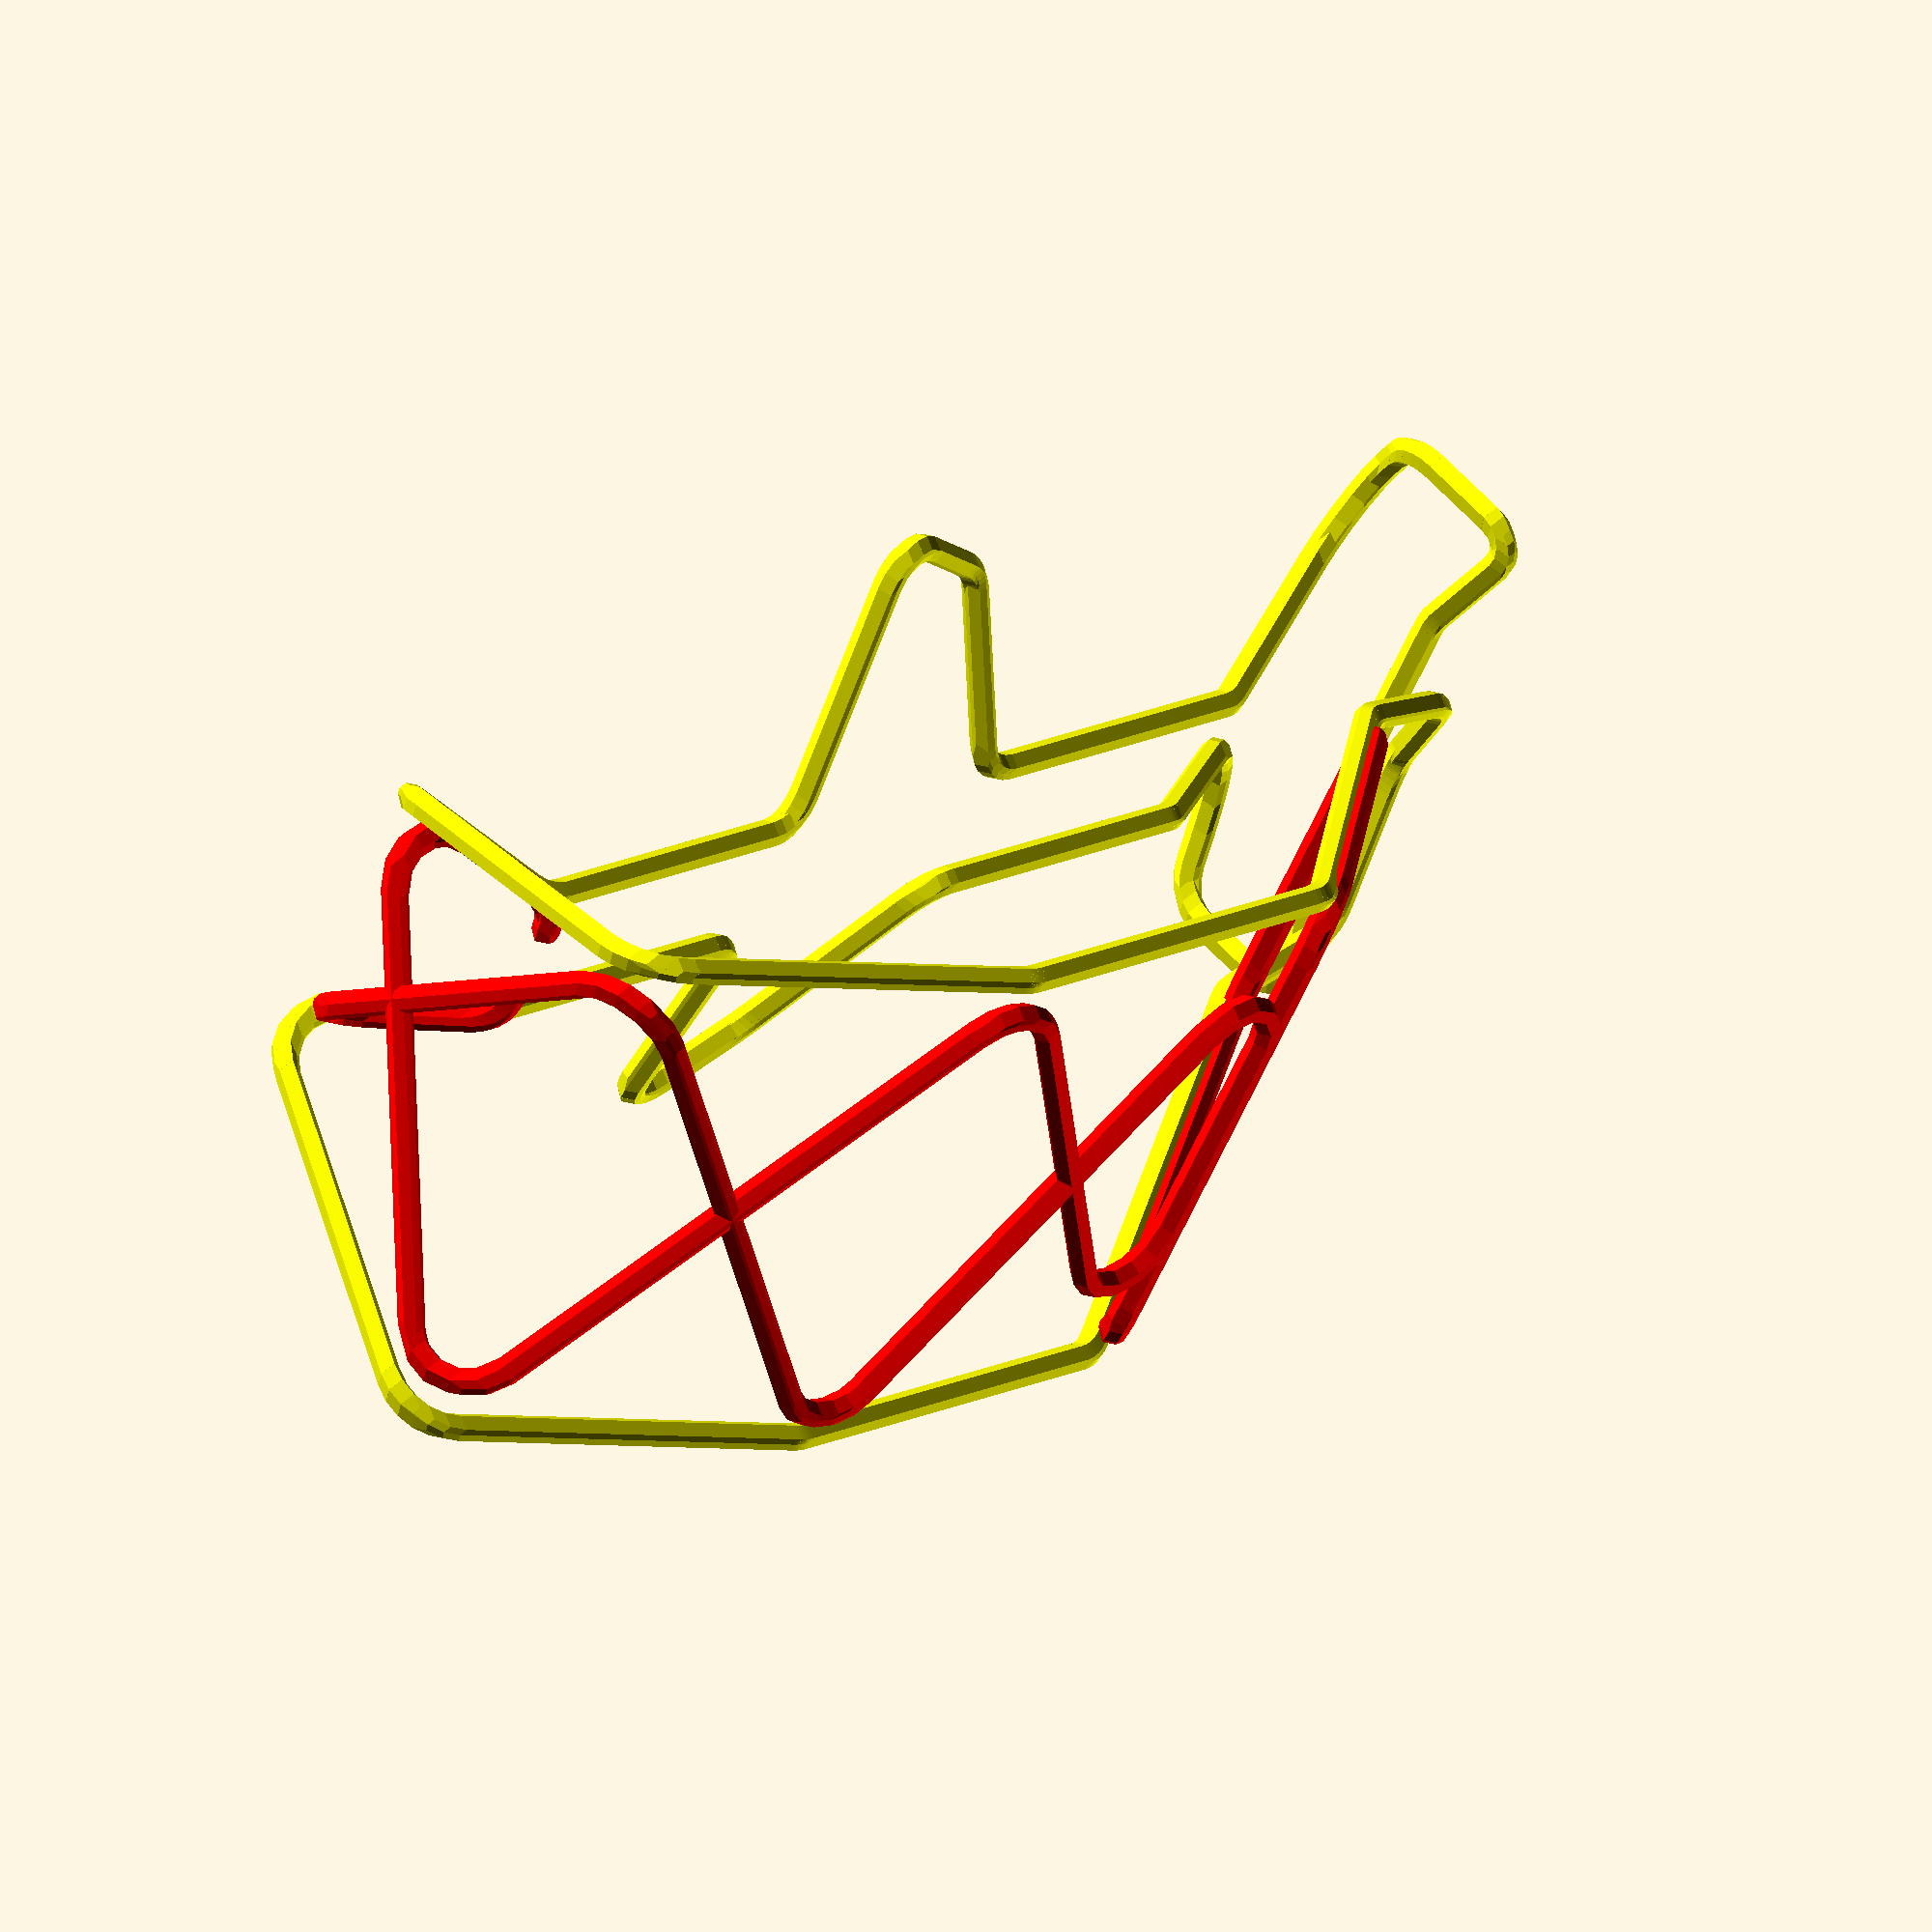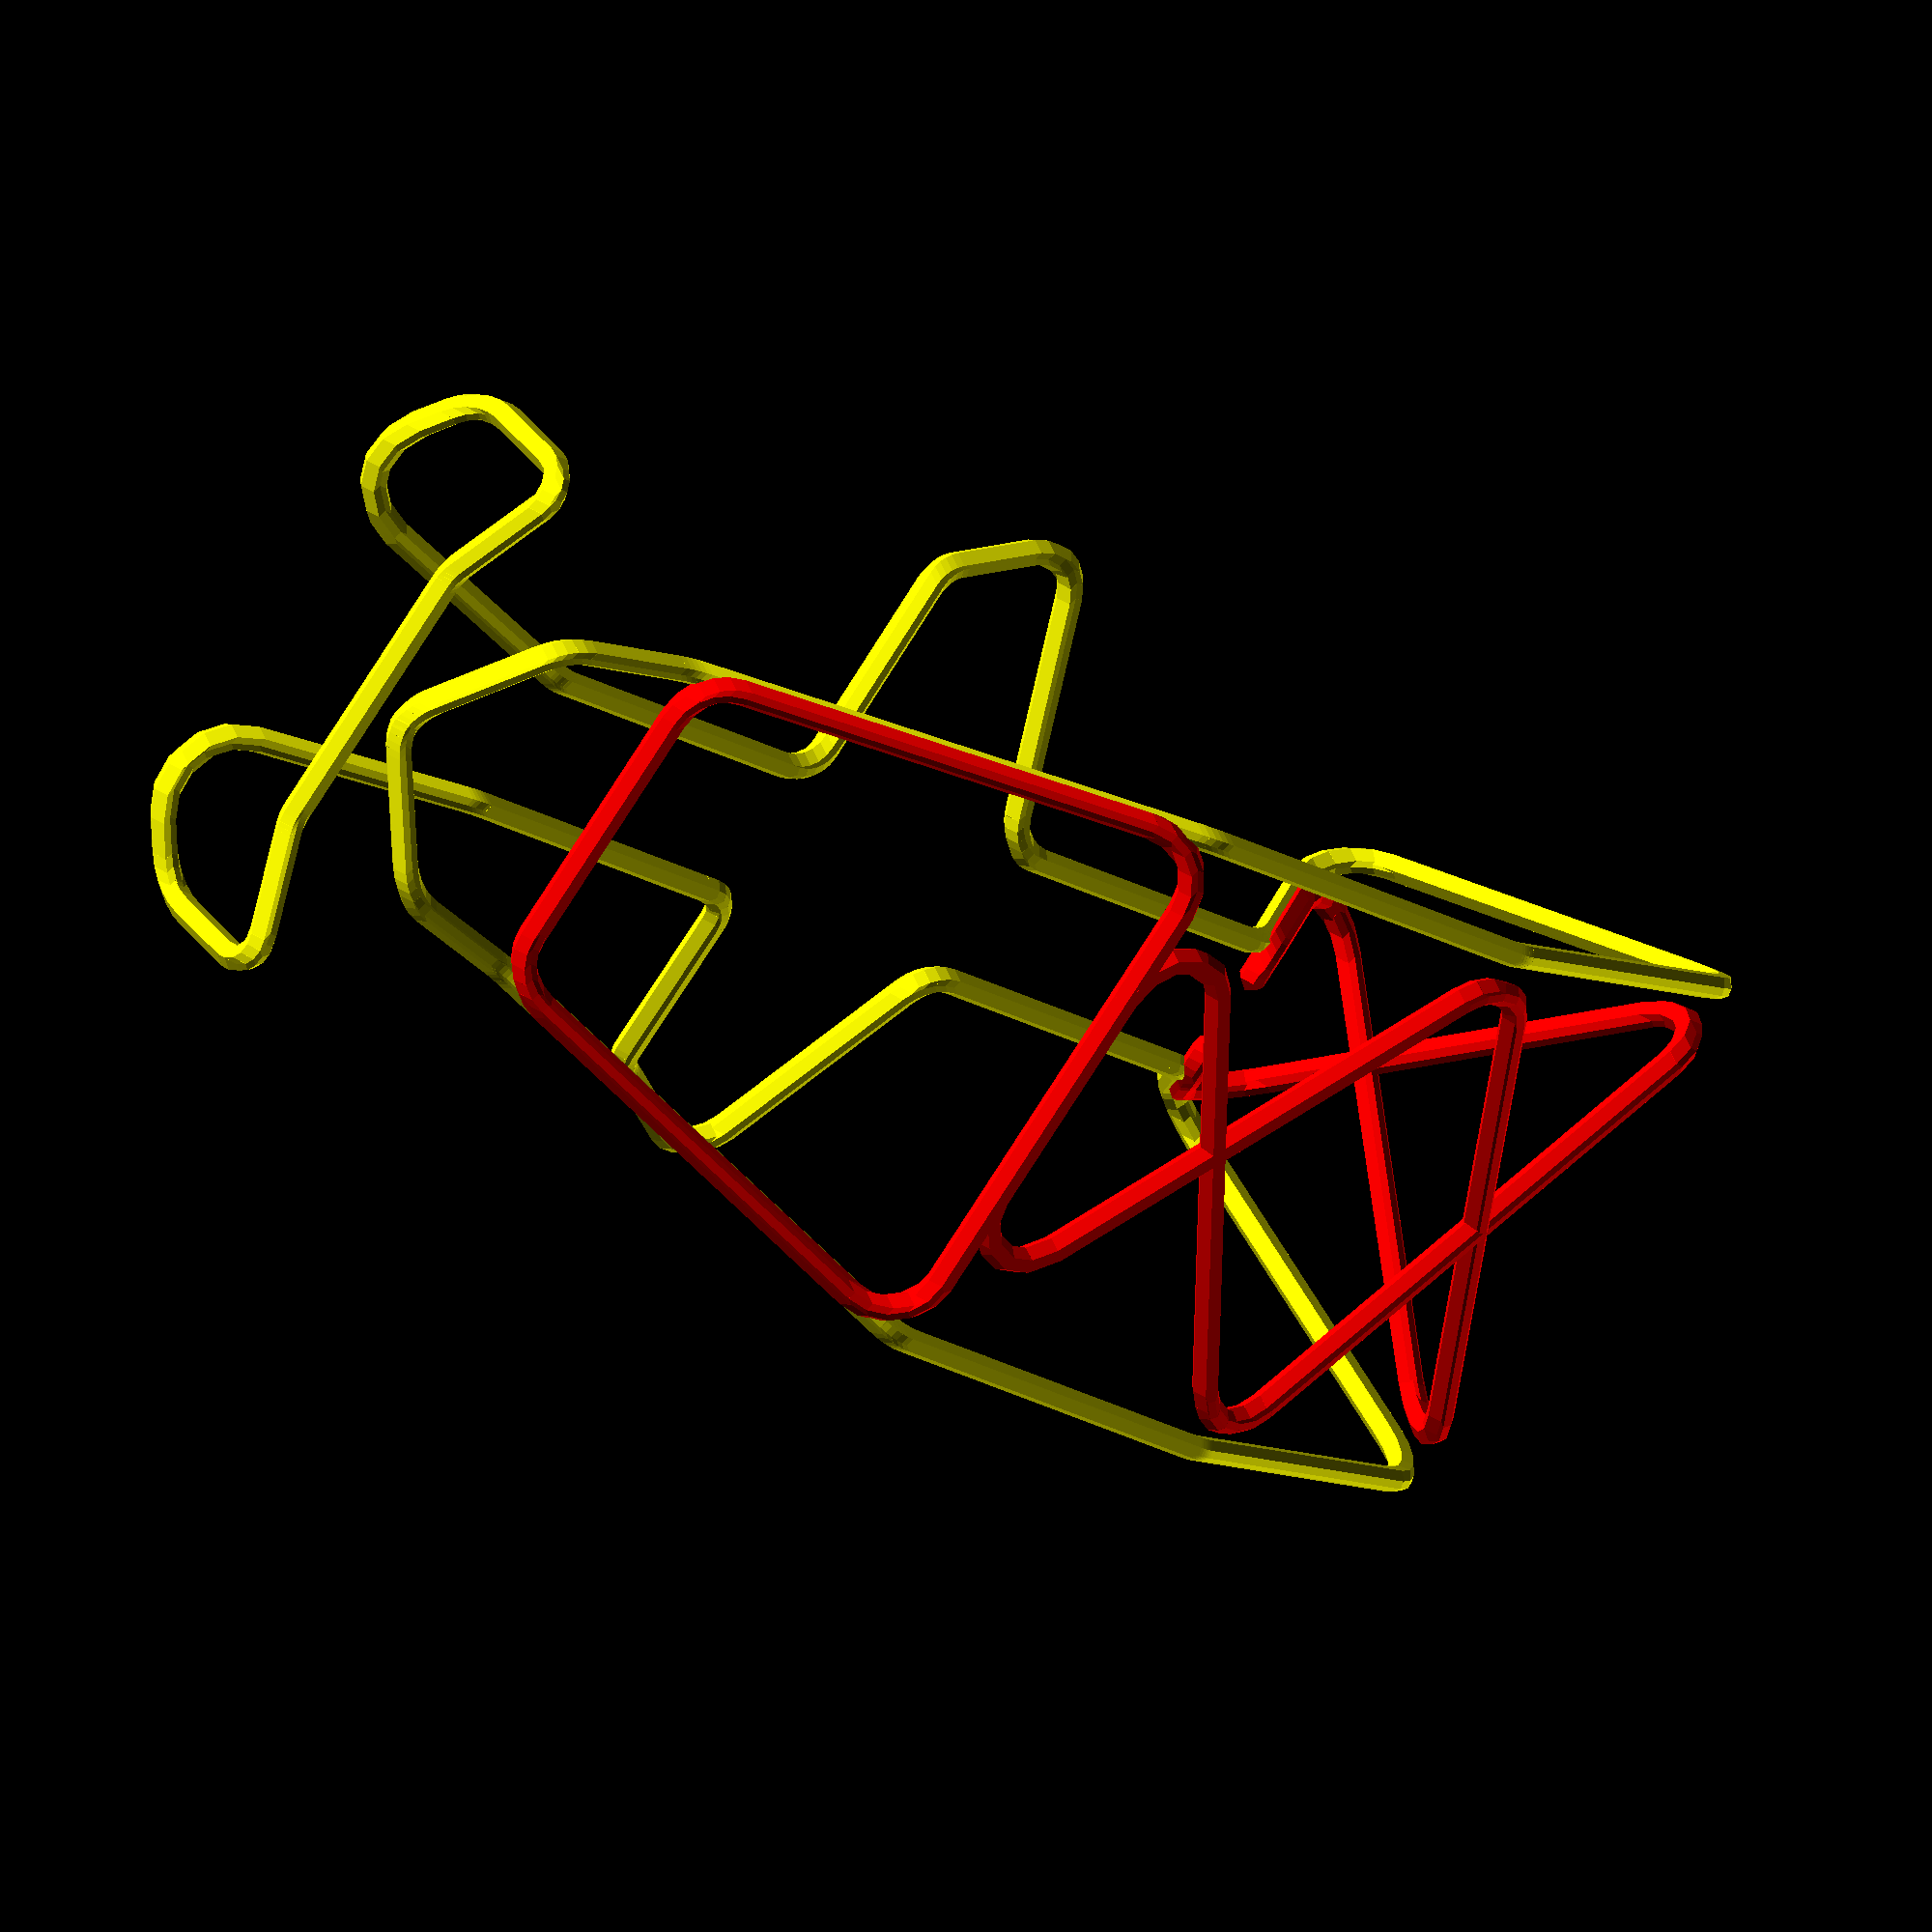
<openscad>
p = mirrorPolyline([
    [-1, 5, 15, 4],
    [-10, 10, 19, 4],
    [-12, 20, 20, 4],
    [-20, 50, 40, 4],
    [-20, 80, 40, 4],
    [-20, 110, 30, 4],
    [-10, 100, 0, 4],
    [-5, 90, 10, 3],
    [-5, 65, 10, 3],
    [-25, 60, 5, 3],
    [-20, 50, 5, 3],
    [-5, 45, 10, 3],
    [-5, 20, 10, 3],
    [-10, 0, 0, 5],
    [-20, 5, 5, 4],
    [-20, 5, 16, 2],
    [-10, 4, 12, 4]
]);
echo(len(p));
p2 = [p[7], p[6], p[28], p[4], p[30], p[3], p[2], p[31], p[30], p[3], p[29], p[5], p[27], p[26]];
color("yellow")
polyline(polyRound(p));
color("red") translate([0, 0, 1]) polyline(polyRound(p2));

function polyRound(radiipoints, fn = 5) =
// reworte most of it all here heavily use of wrap function
let (p = getpoints(radiipoints))
let (r = getradii(radiipoints))
let (Lp1 = last(p), Lp = Lp1 + 1)
let (
    temp = [
        for (i = [0: last(p)])
            round3points(
                [p[wrap(i - 1, Lp, 0)], p[wrap(i, Lp, 0)], p[wrap(i + 1, Lp, 0)]],
                r[i],
                fn)
    ]) //common trick  to flatten a list of list
[
    for (a = temp)
        for (b = a) b];

function round3points(v, r, fn = 6) =
let (
    p0 = v[0], p1 = v[1], p2 = v[2],
    n01 = un(p0 - p1),
    n21 = un(p2 - p1),
    planeNormal = un(cross(n21, n01)),
    midLineNormal = un(n01 + n21),
    angle = angle(n21, n01),
    tanD = r / sin(angle / 2),
    center = p1 + midLineNormal * (tanD)
)
concat(
    [
        for (i = [-.5: 1 / fn: .5])
            center + rotateAxis(-midLineNormal * r, planeNormal, (-i) * angle + 180 * i)
    ]);

function angle(a, b) = atan2(sqrt((cross(a, b) * cross(a, b))), (a * b));

function dot(v1, v2) = v1[0] * v2[0] + v1[1] * v2[1] + v1[2] * v2[2];

function dot4(v1, v2) = v1[0] * v2[0] + v1[1] * v2[1] + v1[2] * v2[2] + v1[3] * v2[3];


function mirrorPolyline(v) = [each v, each rev([
    for (i = v)[-i.x, i.y, i.z, i[3]]
])];

function v3(p) = [p.x, p.y, p.z]; // vec3 formatter
function rev(v) = [
    for (i = [len(v) - 1: -1: 0]) v[i]
];
function un(v) = assert(is_list(v)) v / max(norm(v), 1e-64);
 
function getpoints(p) = [
    for (i = p)[i.x, i.y, i.z]
]; // gets [x,y]list of[x,y,r]list
function getradii(p) = [
    for (i = p) is_num(i[3]) ? i[3] : 0
]; // gets [r]list of[x,y,r]list
function wrap(x, x_max = 1, x_min = 0) = (((x - x_min) % (x_max - x_min)) + (x_max - x_min)) % (x_max - x_min) + x_min; // wraps numbers inside boundaries
function last(i) = len(i) - 1; // shorthand sugar for len(i)-1   
    
function rotateAxis(point, axis, angle) = RotateQuat(BuildQuat(axis, angle), point);

function /*vec4*/ NormQuat( /*vec4*/ q) =
let (lenSQ = dot4(q, q), invLenSQ = 1. / lenSQ) q * invLenSQ;

function /*vec4*/ BuildQuat( /*vec3*/ axis, angle) =
NormQuat(concat(axis * sin(angle * 0.5), [cos(angle * 0.5)]));

function /*vec3*/ RotateQuat( /*vec4*/ q, /*vec3*/ v) =
let ( /*vec3*/ t = 2. * cross([q.x, q.y, q.z], v)) v + q[3] * t + cross([q.x, q.y, q.z], t);  
module polyline(p, r = 1) {
    for (i = [0: max(0, len(p) - 2)]) line(p[i], p[wrap(i + 1, len(p))], r);
}
module polyline_open(p, r = 1) {
    if (len(p) - 1 > 1)
        for (i = [0: max(0, len(p) - 2)]) line(p[i], p[i + 1], r);
} // polyline plotter
module line(p1, p2, width = 1) { // single line plotter
    hull() {
        translate(v3(p1)) sphere(width);
        translate(v3(p2)) sphere(width);
    }
}
module 3dcircle(r, n) {
    axis = cross([0, 0, 1], n);
    theta = angle([0, 0, 1], n);
    rotate(theta, axis) circle(r);
}


//function point2plane(p, o, n) =
//let (v = o - p) p + (n * (v.x * n.x + v.y * n.y + v.z * n.z)); //proj ap to a plane
//function dist_point2plane(p, o, n) =
//let (v = p - o)((v.x * n.x + v.y * n.y + v.z * n.z)); //proj ap to a plane
//function avrg(l) = len(l) > 1 ? addl(l) / (len(l)) : l;
//
//function avrgp(l) = len(l) > 1 ? addlp(l) / (len(l)) : l;
//
//function addlp(v, i = 0, r = [0, 0, 0]) = i < len(v) ? addlp(v, i + 1, r + v[i]) : r;
//
//function lerp(start, end, bias) = (end * bias + start * (1 - bias));
//


//function rndc(a = 1, b = 0, s = []) = [rnd(a, b, s), rnd(a, b, s), rnd(a, b, s)];
//
//function rnd(a = 1, b = 0, s = []) =
//s == [] ? (rands(min(a, b), max(a, b), 1)[0]) : (rands(min(a, b), max(a, b), 1, s)[0]);

//
//function fromTo( /*vec3*/ p, /*vec3*/ q) =
//acos(dot(p, q));
</openscad>
<views>
elev=123.7 azim=121.0 roll=221.2 proj=o view=solid
elev=322.8 azim=128.6 roll=328.7 proj=o view=solid
</views>
